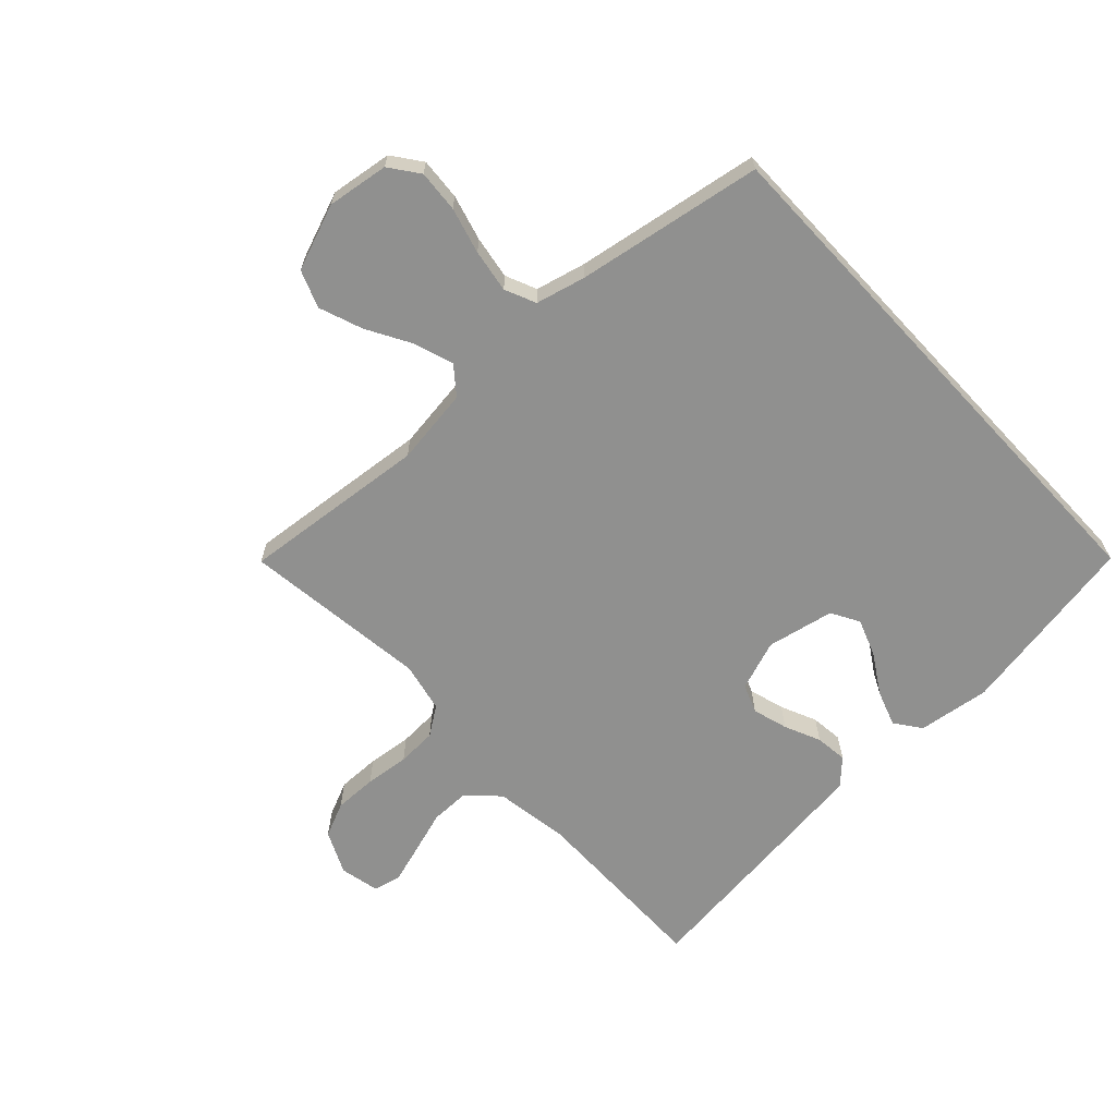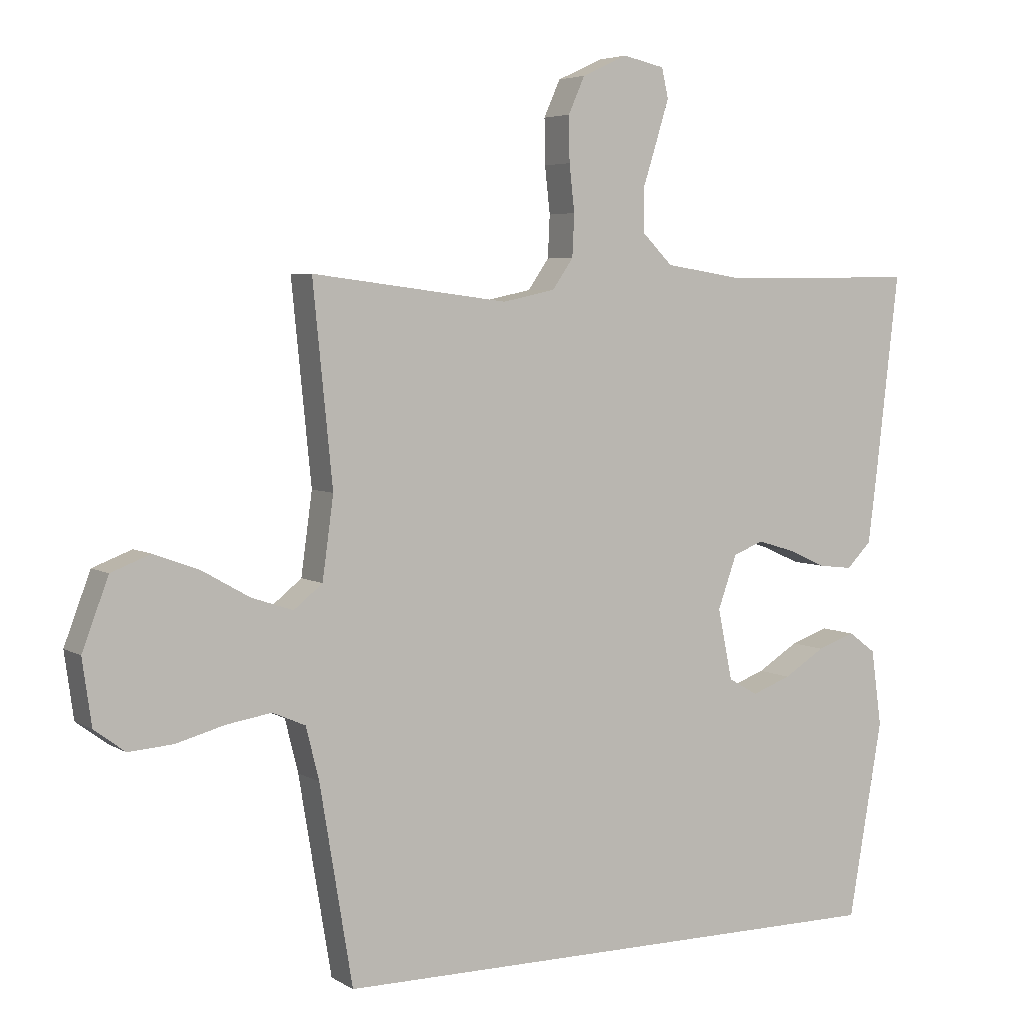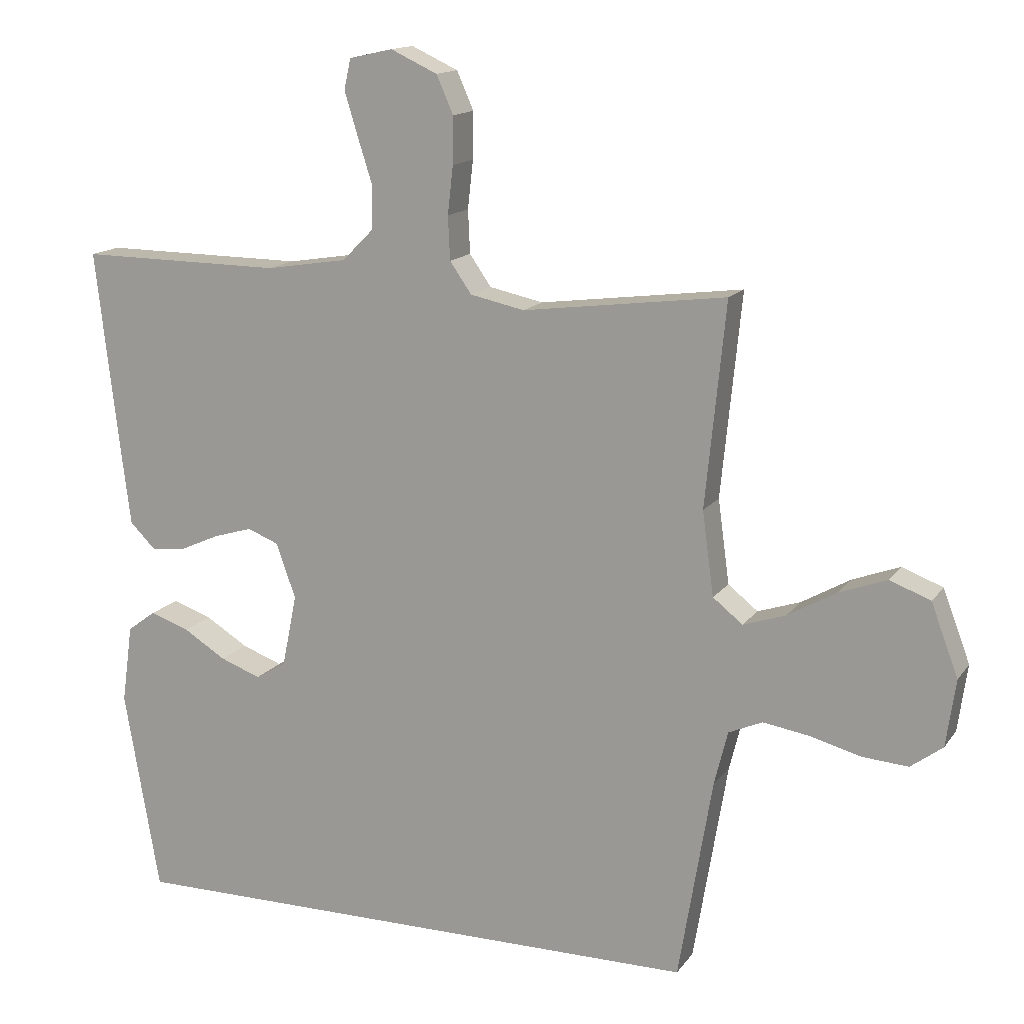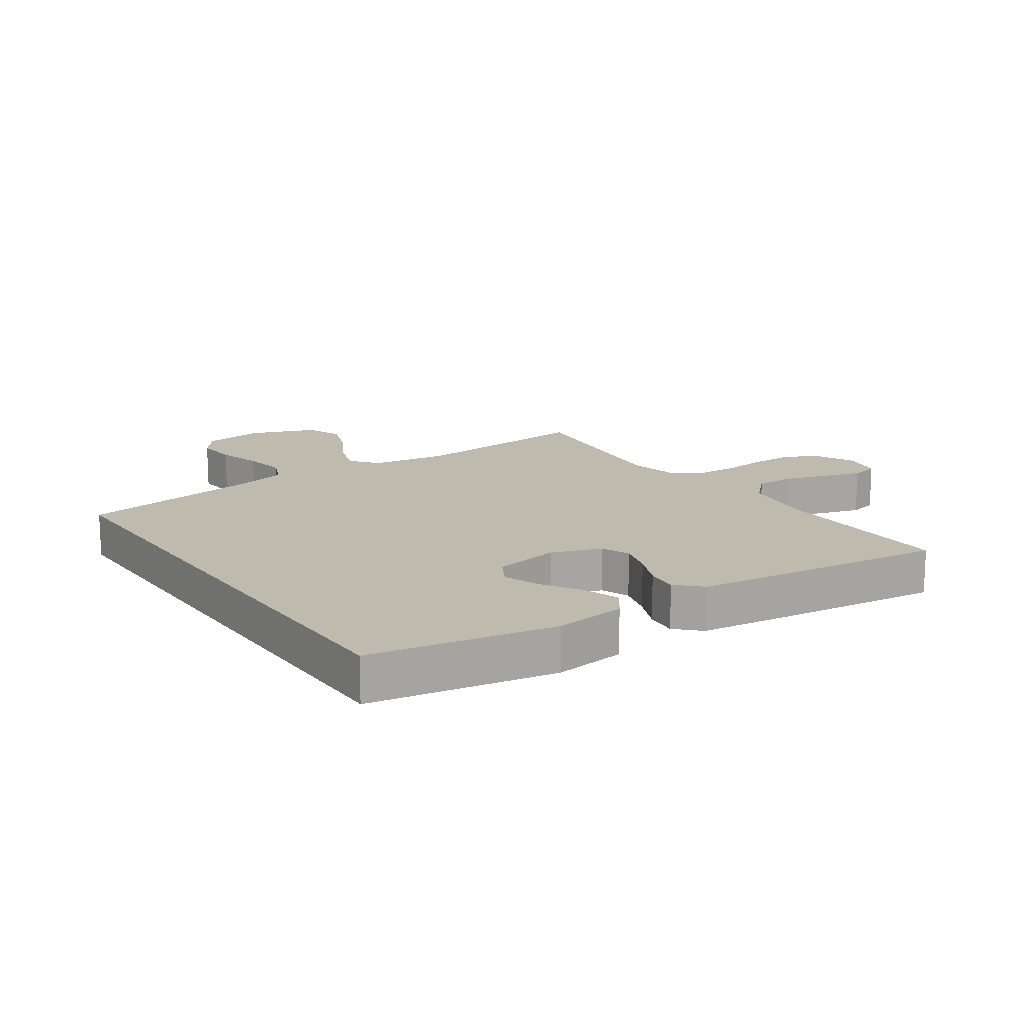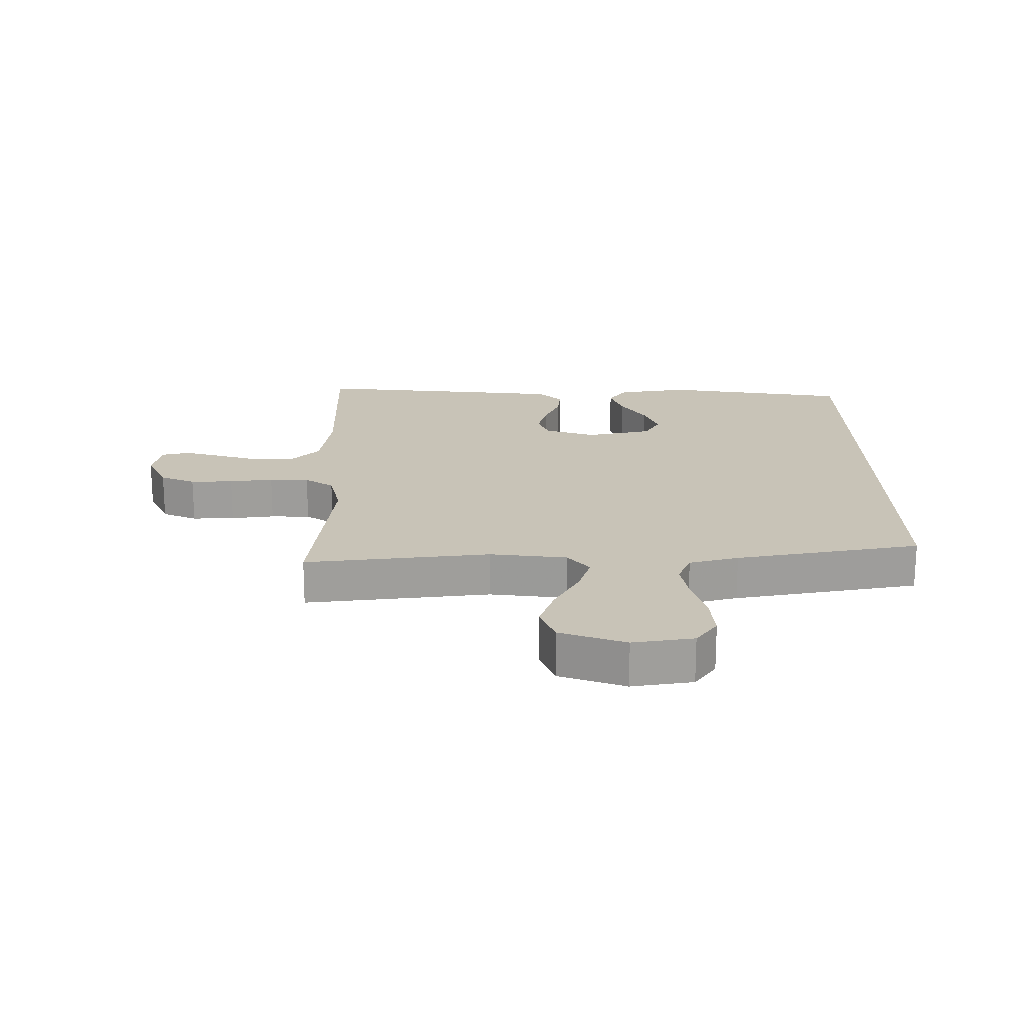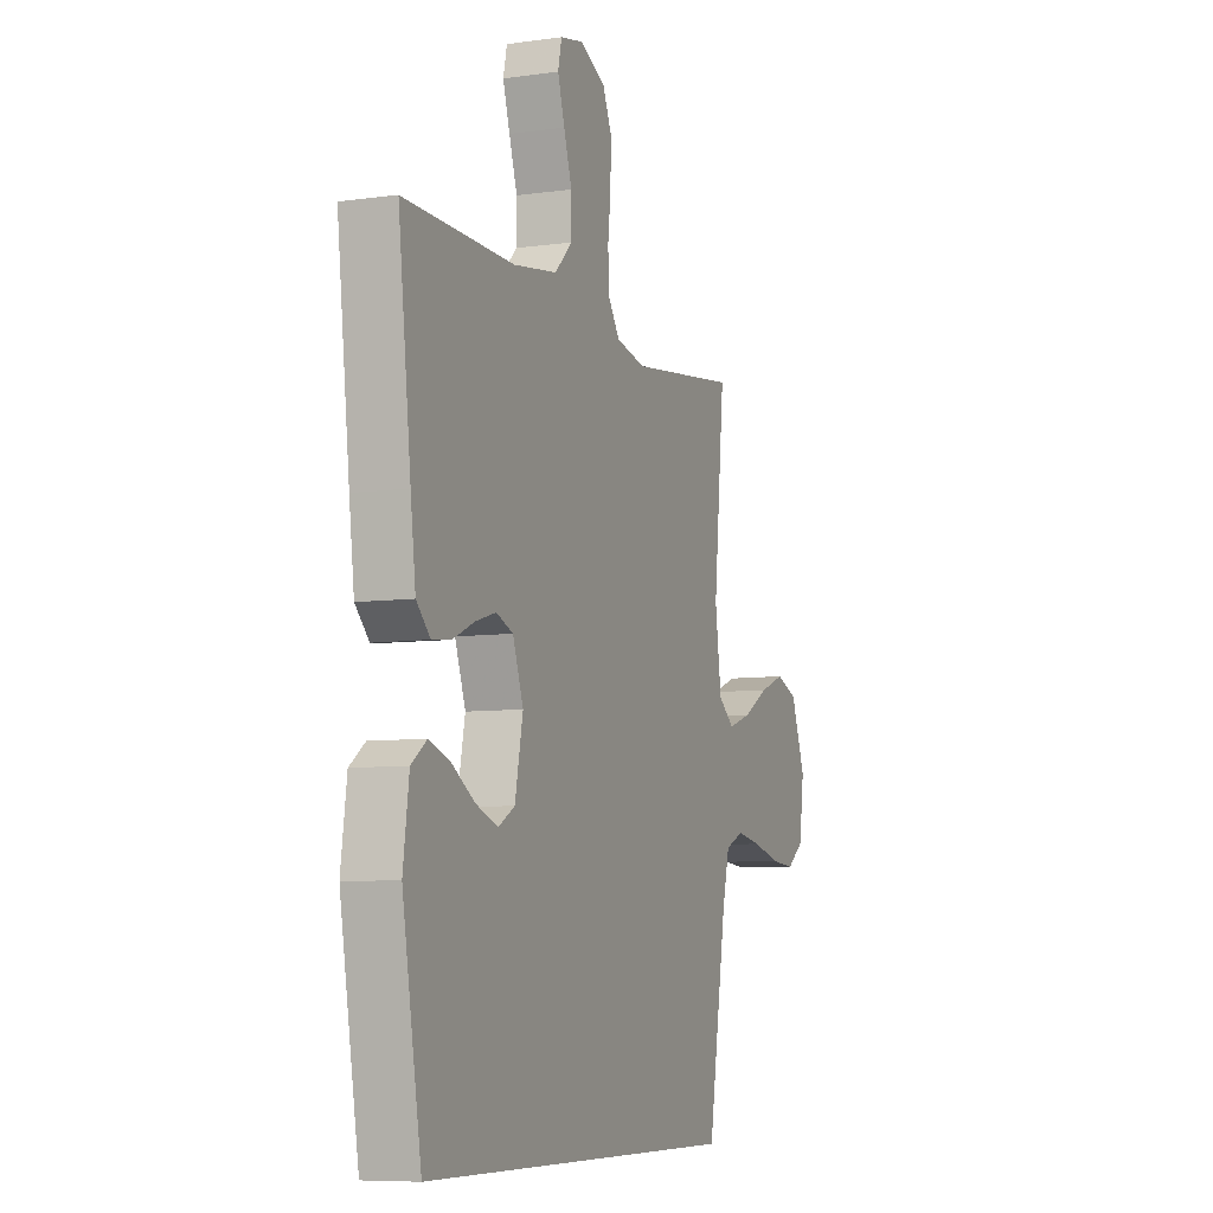
<metadata>
{"format":"obj","ext":"obj","renderer":"f3d","projection":"perspective","resolution":1024,"background":"white","views":[{"elev":-65.5,"azim":133.0,"up":"+Y"},{"elev":4.8,"azim":150.6,"up":"+Z"},{"elev":14.5,"azim":22.8,"up":"+Z"},{"elev":15.4,"azim":-124.5,"up":"+Y"},{"elev":19.6,"azim":88.9,"up":"+Y"},{"elev":-7.6,"azim":-68.4,"up":"+Z"}]}
</metadata>
<code>
v -0.5 0.07 0.5
v -0.2 0.07 0.497
v -0.08 0.07 0.516
v -0.033 0.07 0.563
v -0.033 0.07 0.627
v -0.055 0.07 0.696
v -0.074 0.07 0.758
v -0.064 0.07 0.803
v 0 0.07 0.817
v 0.069 0.07 0.785
v 0.094 0.07 0.729
v 0.093 0.07 0.66
v 0.085 0.07 0.589
v 0.088 0.07 0.525
v 0.12 0.07 0.479
v 0.2 0.07 0.462
v 0.5 0.07 0.5
v 0.47 0.07 0.2
v 0.487 0.07 0.076
v 0.531 0.07 0.041
v 0.594 0.07 0.062
v 0.666 0.07 0.103
v 0.736 0.07 0.129
v 0.796 0.07 0.106
v 0.836 0.07 0
v 0.822 0.07 -0.099
v 0.775 0.07 -0.134
v 0.707 0.07 -0.129
v 0.633 0.07 -0.109
v 0.564 0.07 -0.098
v 0.514 0.07 -0.12
v 0.494 0.07 -0.2
v 0.444 0.07 -0.5
v -0.425 0.07 -0.5
v -0.477 0.07 -0.2
v -0.461 0.07 -0.084
v -0.419 0.07 -0.053
v -0.361 0.07 -0.073
v -0.298 0.07 -0.112
v -0.238 0.07 -0.134
v -0.193 0.07 -0.108
v -0.171 0.07 0
v -0.2 0.07 0.081
v -0.246 0.07 0.099
v -0.303 0.07 0.082
v -0.361 0.07 0.056
v -0.413 0.07 0.05
v -0.451 0.07 0.088
v -0.465 0.07 0.2
v -0.5 0 0.5
v -0.2 0 0.497
v -0.08 0 0.516
v -0.033 0 0.563
v -0.033 0 0.627
v -0.055 0 0.696
v -0.074 0 0.758
v -0.064 0 0.803
v 0 0 0.817
v 0.069 0 0.785
v 0.094 0 0.729
v 0.093 0 0.66
v 0.085 0 0.589
v 0.088 0 0.525
v 0.12 0 0.479
v 0.2 0 0.462
v 0.5 0 0.5
v 0.47 0 0.2
v 0.487 0 0.076
v 0.531 0 0.041
v 0.594 0 0.062
v 0.666 0 0.103
v 0.736 0 0.129
v 0.796 0 0.106
v 0.836 0 0
v 0.822 0 -0.099
v 0.775 0 -0.134
v 0.707 0 -0.129
v 0.633 0 -0.109
v 0.564 0 -0.098
v 0.514 0 -0.12
v 0.494 0 -0.2
v 0.444 0 -0.5
v -0.425 0 -0.5
v -0.477 0 -0.2
v -0.461 0 -0.084
v -0.419 0 -0.053
v -0.361 0 -0.073
v -0.298 0 -0.112
v -0.238 0 -0.134
v -0.193 0 -0.108
v -0.171 0 0
v -0.2 0 0.081
v -0.246 0 0.099
v -0.303 0 0.082
v -0.361 0 0.056
v -0.413 0 0.05
v -0.451 0 0.088
v -0.465 0 0.2
f 49 1 2
f 48 49 2
f 47 48 2
f 46 47 2
f 45 46 2
f 44 45 2 3
f 43 44 3 4
f 42 43 4
f 41 42 4
f 37 38 39
f 36 37 39
f 35 36 39
f 34 35 39
f 34 39 40
f 34 40 41
f 33 34 41
f 32 33 41
f 27 28 29
f 26 27 29
f 25 26 29
f 24 25 29
f 23 24 29
f 22 23 29
f 21 22 29
f 20 21 29 30
f 19 20 30 31
f 16 17 18
f 15 16 18 19
f 11 12 13
f 10 11 13
f 9 10 13
f 8 9 13
f 7 8 13
f 6 7 13
f 5 6 13
f 4 5 13 14
f 32 41 4
f 31 32 4
f 19 31 4
f 15 19 4
f 4 14 15
f 51 50 98
f 51 98 97
f 51 97 96
f 51 96 95
f 51 95 94
f 52 51 94 93
f 53 52 93 92
f 53 92 91
f 53 91 90
f 88 87 86
f 88 86 85
f 88 85 84
f 88 84 83
f 89 88 83
f 90 89 83
f 90 83 82
f 90 82 81
f 78 77 76
f 78 76 75
f 78 75 74
f 78 74 73
f 78 73 72
f 78 72 71
f 78 71 70
f 79 78 70 69
f 80 79 69 68
f 67 66 65
f 68 67 65 64
f 62 61 60
f 62 60 59
f 62 59 58
f 62 58 57
f 62 57 56
f 62 56 55
f 62 55 54
f 63 62 54 53
f 53 90 81
f 53 81 80
f 53 80 68
f 53 68 64
f 64 63 53
f 1 50 51 2
f 2 51 52 3
f 3 52 53 4
f 4 53 54 5
f 5 54 55 6
f 6 55 56 7
f 7 56 57 8
f 8 57 58 9
f 9 58 59 10
f 10 59 60 11
f 11 60 61 12
f 12 61 62 13
f 13 62 63 14
f 14 63 64 15
f 15 64 65 16
f 16 65 66 17
f 17 66 67 18
f 18 67 68 19
f 19 68 69 20
f 20 69 70 21
f 21 70 71 22
f 22 71 72 23
f 23 72 73 24
f 24 73 74 25
f 25 74 75 26
f 26 75 76 27
f 27 76 77 28
f 28 77 78 29
f 29 78 79 30
f 30 79 80 31
f 31 80 81 32
f 32 81 82 33
f 33 82 83 34
f 34 83 84 35
f 35 84 85 36
f 36 85 86 37
f 37 86 87 38
f 38 87 88 39
f 39 88 89 40
f 40 89 90 41
f 41 90 91 42
f 42 91 92 43
f 43 92 93 44
f 44 93 94 45
f 45 94 95 46
f 46 95 96 47
f 47 96 97 48
f 48 97 98 49
f 49 98 50 1

</code>
